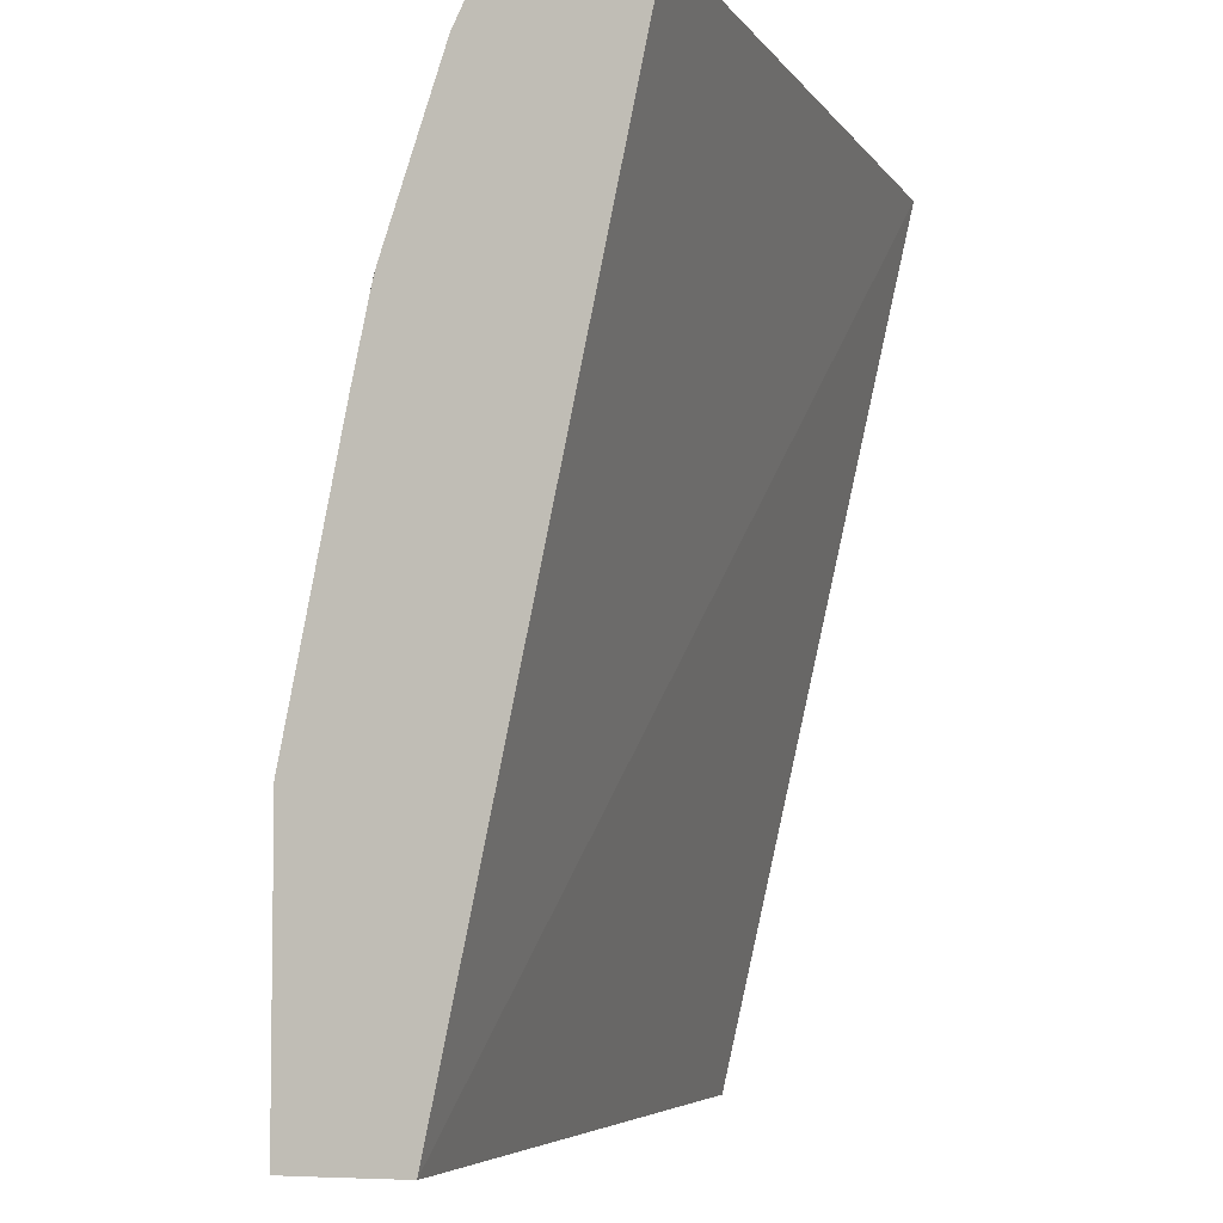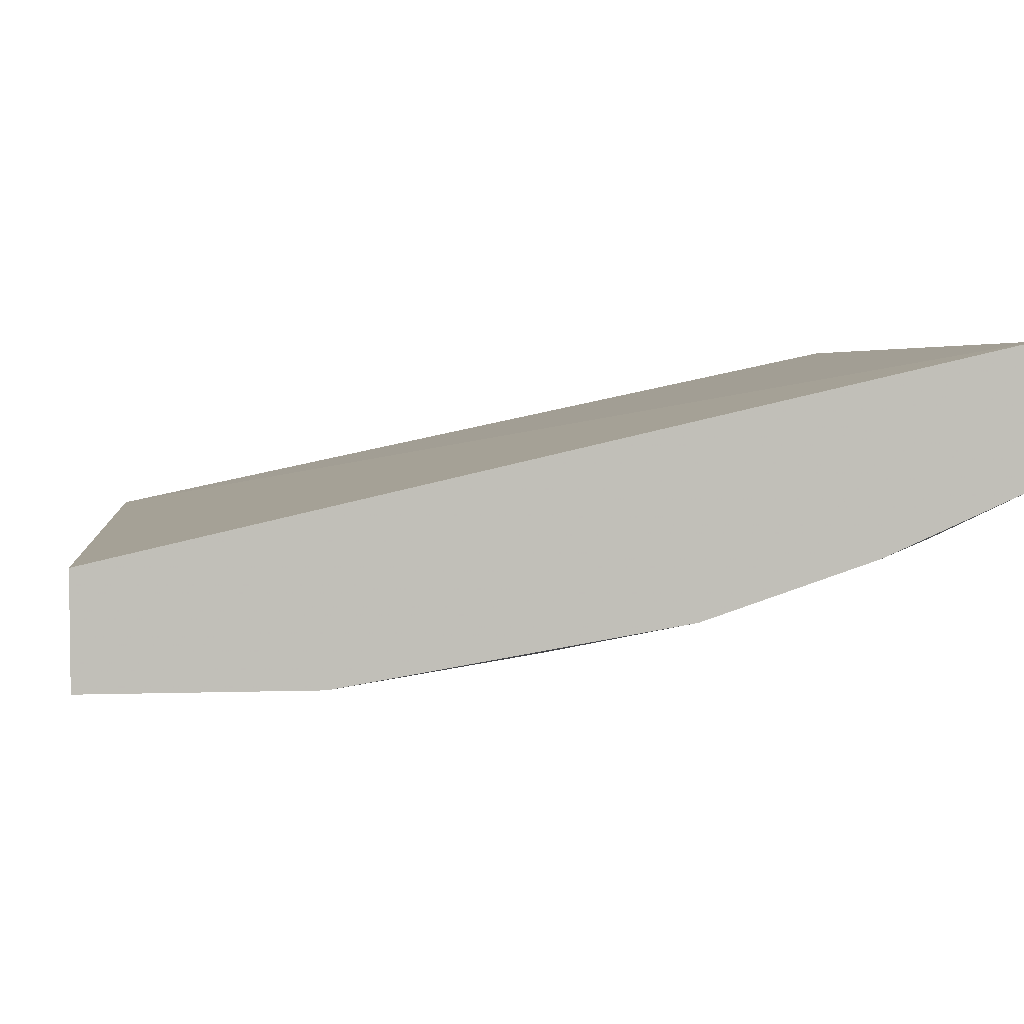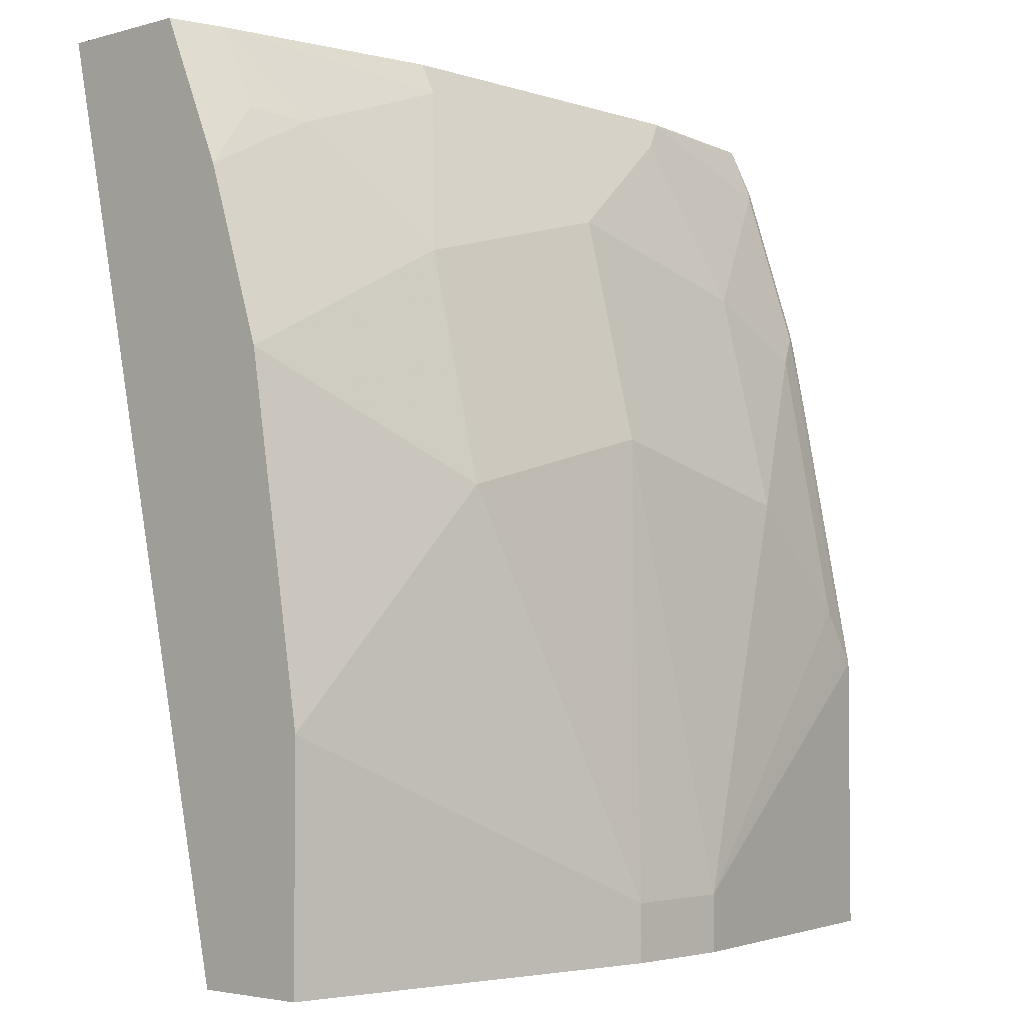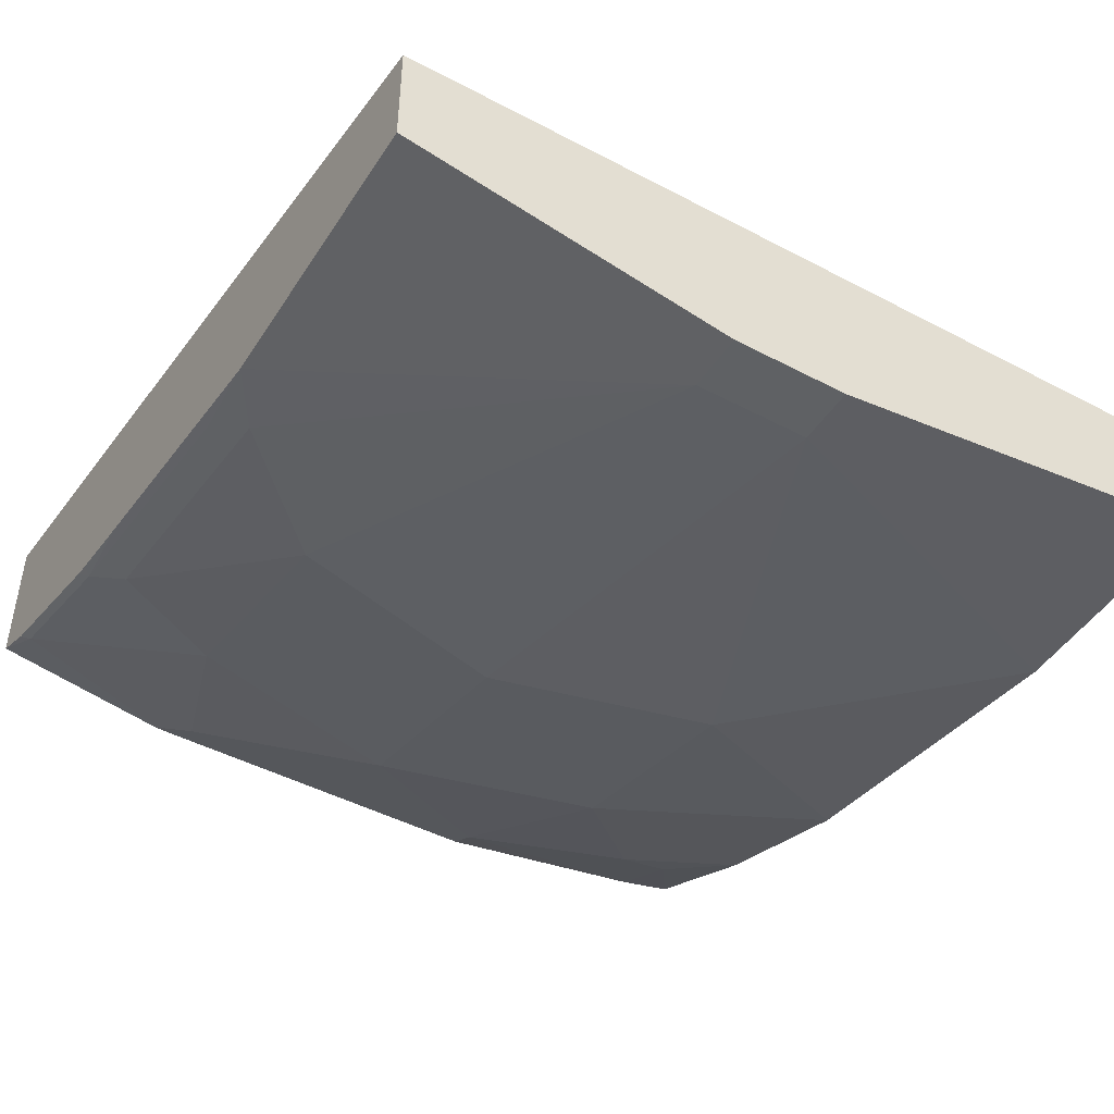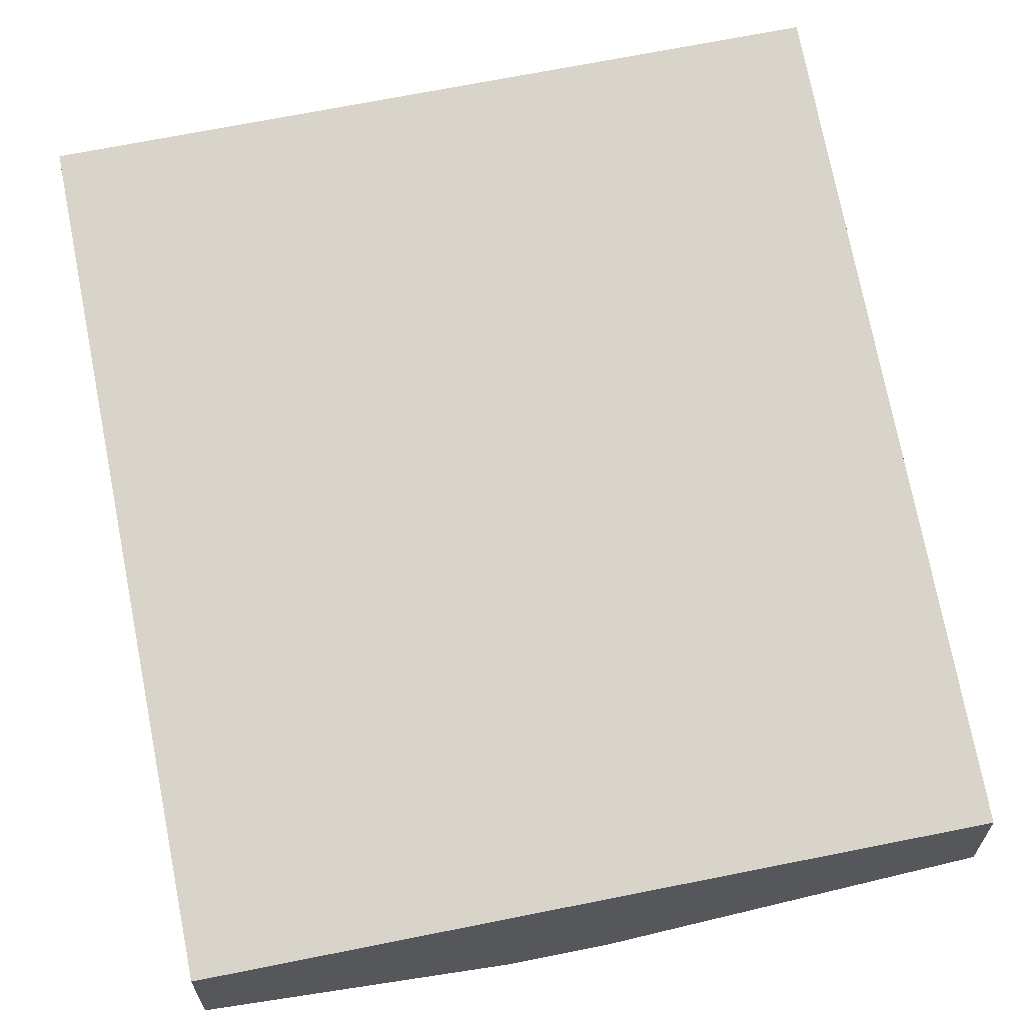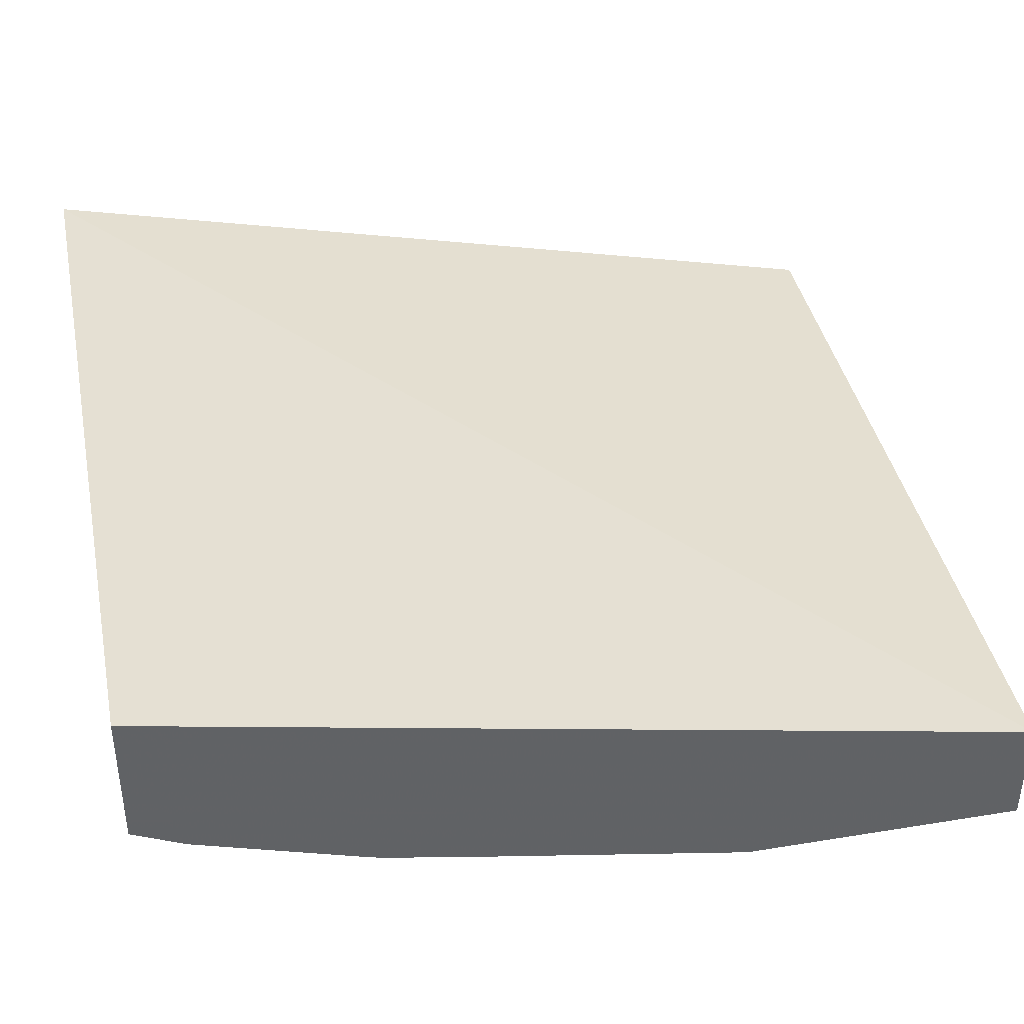
<metadata>
{"format":"obj","ext":"obj","renderer":"f3d","projection":"perspective","resolution":1024,"background":"white","views":[{"elev":-5.3,"azim":107.3,"up":"+Z"},{"elev":4.3,"azim":-96.3,"up":"+Y"},{"elev":-3.3,"azim":-47.5,"up":"+Z"},{"elev":-46.2,"azim":148.9,"up":"+Y"},{"elev":63.3,"azim":168.5,"up":"+Y"},{"elev":40.0,"azim":78.6,"up":"+Y"}]}
</metadata>
<code>
v 0.1274 -0.3206 0.2981
v -0.1532 -0.3157 0.2981
v 0.1274 -0.368 0.2981
v 0.1274 -0.3834 -8.313e-05
v -0.1532 -0.3619 0.2981
v 0.115 -0.3834 -0.0001415
v -0.1532 -0.3834 -0.0001415
v 0.06802 -0.3779 0.2981
v 0.06709 -0.3786 0.2971
v 0.1246 -0.3786 0.2779
v 0.1274 -0.3765 0.2808
v 0.1274 -0.4084 -0.0001415
v -0.1428 -0.3642 0.2981
v -0.1532 -0.3833 0.2493
v -0.1342 -0.3786 0.2707
v -0.1532 -0.4215 -0.0001415
v 0.0642 -0.3781 0.2981
v 0.0575 -0.3834 0.2875
v 0.08624 -0.3977 0.2396
v 0.115 -0.3834 0.2683
v 0.1246 -0.3977 0.2204
v 0.1274 -0.3956 0.2232
v 0.1274 -0.4217 -0.0001415
v -0.1342 -0.3661 0.2981
v -0.115 -0.3834 0.2683
v -0.1532 -0.4025 0.1918
v -0.01915 -0.4409 -0.0001415
v -0.1532 -0.4217 -0.0001123
v -0.0575 -0.3781 0.2981
v -1.11e-06 -0.3898 0.2747
v -1.11e-06 -0.4025 0.2492
v 0.07665 -0.4025 0.23
v 0.115 -0.4025 0.2108
v 0.1246 -0.4169 0.1246
v 0.1274 -0.4025 0.1917
v 0.1274 -0.397 0.2176
v 0.01915 -0.4409 -0.0001415
v 0.1274 -0.4217 0.09586
v -0.0575 -0.3834 0.2875
v -0.115 -0.4025 0.2108
v -0.07665 -0.4025 0.23
v -0.1532 -0.4025 0.1917
v -0.07665 -0.4217 0.1533
v -0.01915 -0.4409 0.01918
v -0.1532 -0.4217 0.07677
v -1.11e-06 -0.4217 0.1725
v 0.07665 -0.4217 0.1533
v 0.09582 -0.4217 0.1342
v 0.115 -0.4217 0.115
v 0.01915 -0.4409 0.01918
v -0.09583 -0.4217 0.1342
f 23 38 50
f 26 43 40
f 27 37 50
f 26 42 43
f 25 41 39
f 25 40 41
f 24 25 39
f 24 39 29
f 23 50 37
f 21 36 22
f 17 29 30
f 21 38 35
f 21 34 38
f 21 33 34
f 19 33 20
f 19 32 33
f 18 31 32
f 17 31 18
f 17 30 31
f 16 27 28
f 27 50 44
f 21 35 36
f 27 44 45
f 44 51 45
f 29 39 31
f 15 25 24
f 47 50 48
f 46 50 47
f 44 50 46
f 43 44 46
f 43 51 44
f 42 51 43
f 48 50 49
f 42 45 51
f 40 43 41
f 27 45 28
f 38 49 50
f 33 49 34
f 33 48 49
f 33 47 48
f 32 47 33
f 31 47 32
f 31 46 47
f 31 43 46
f 31 41 43
f 31 39 41
f 29 31 30
f 34 49 38
f 14 40 25
f 1 3 11
f 14 25 15
f 2 45 42
f 2 28 45
f 2 16 28
f 2 7 16
f 2 6 7
f 2 4 6
f 1 4 2
f 1 12 4
f 1 23 12
f 1 38 23
f 1 35 38
f 1 36 35
f 1 22 36
f 1 11 22
f 1 8 3
f 1 29 17
f 1 24 29
f 1 13 24
f 1 5 13
f 1 2 5
f 14 26 40
f 2 42 26
f 2 26 14
f 1 17 8
f 3 8 9
f 2 14 5
f 13 15 24
f 11 21 22
f 10 21 11
f 10 20 33
f 9 20 10
f 9 19 20
f 9 32 19
f 9 18 32
f 9 17 18
f 10 33 21
f 6 16 7
f 8 17 9
f 3 10 11
f 4 12 6
f 3 9 10
f 5 15 13
f 5 14 15
f 6 23 37
f 6 37 27
f 6 27 16
f 6 12 23

</code>
